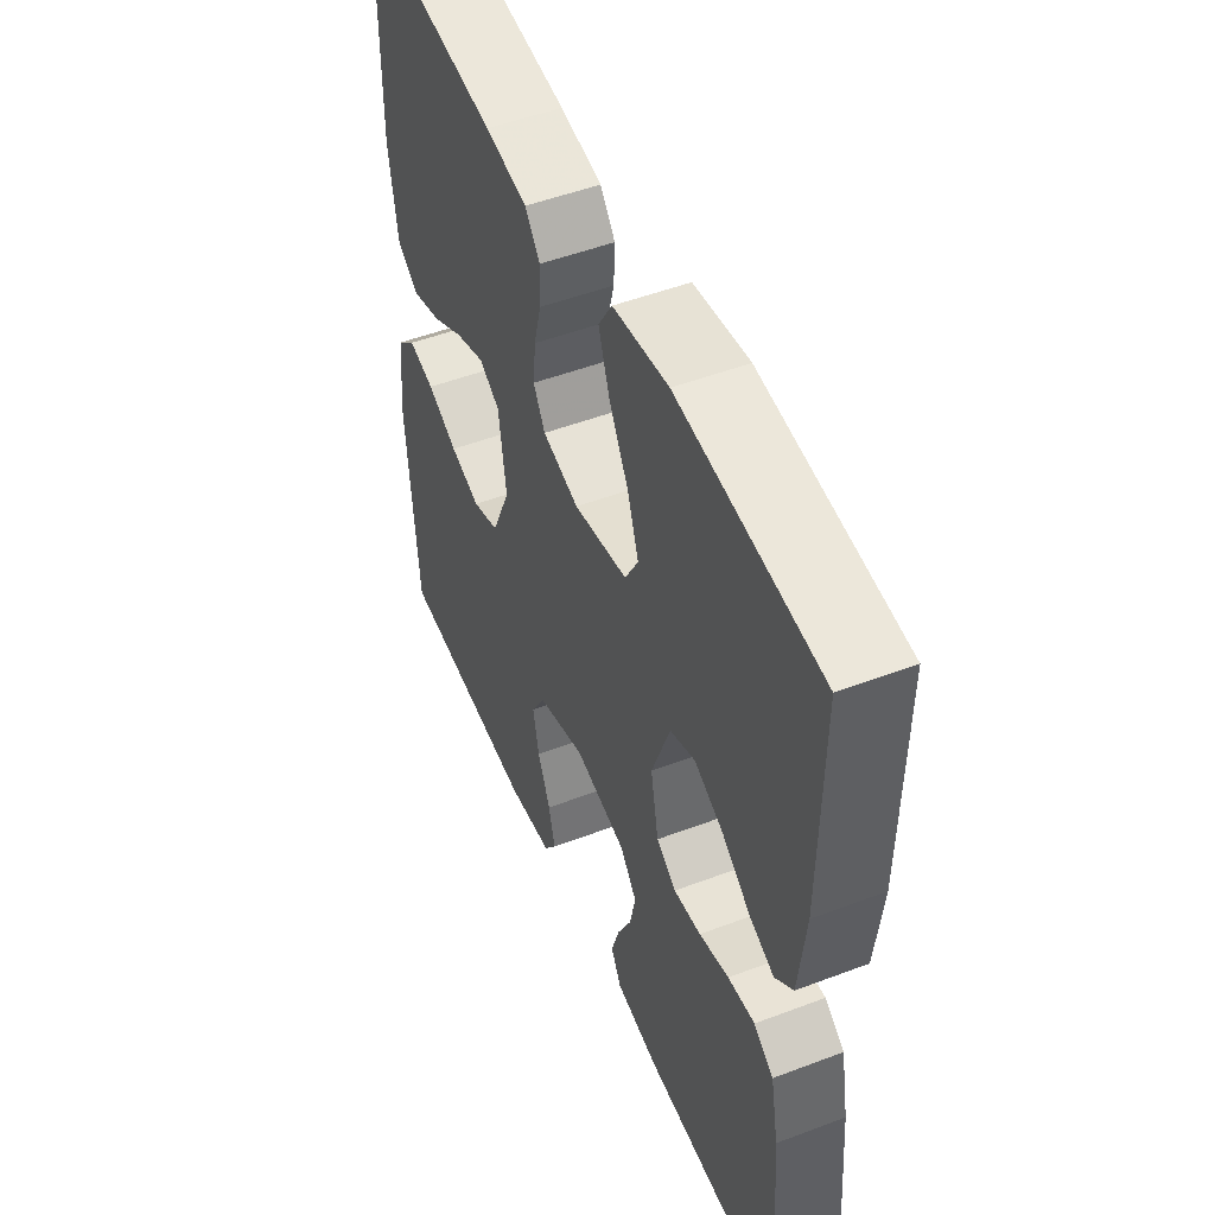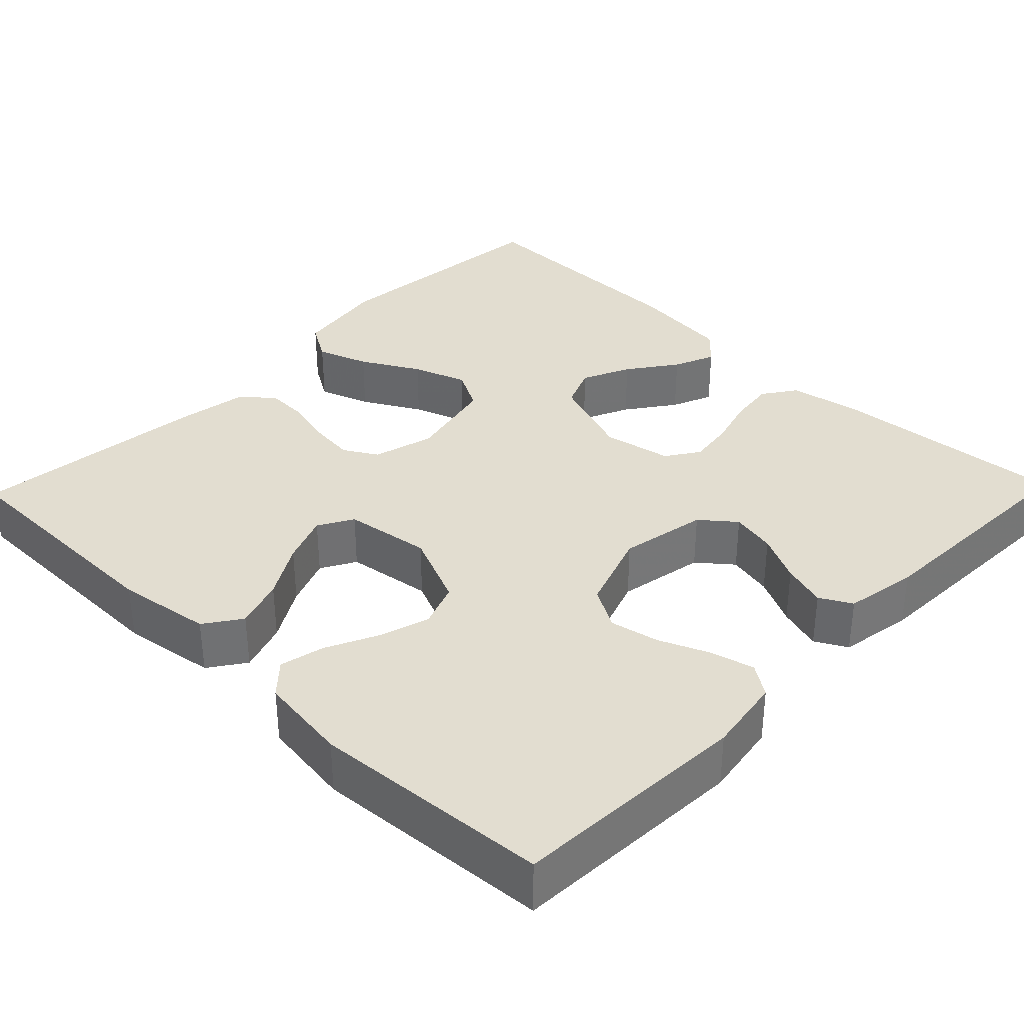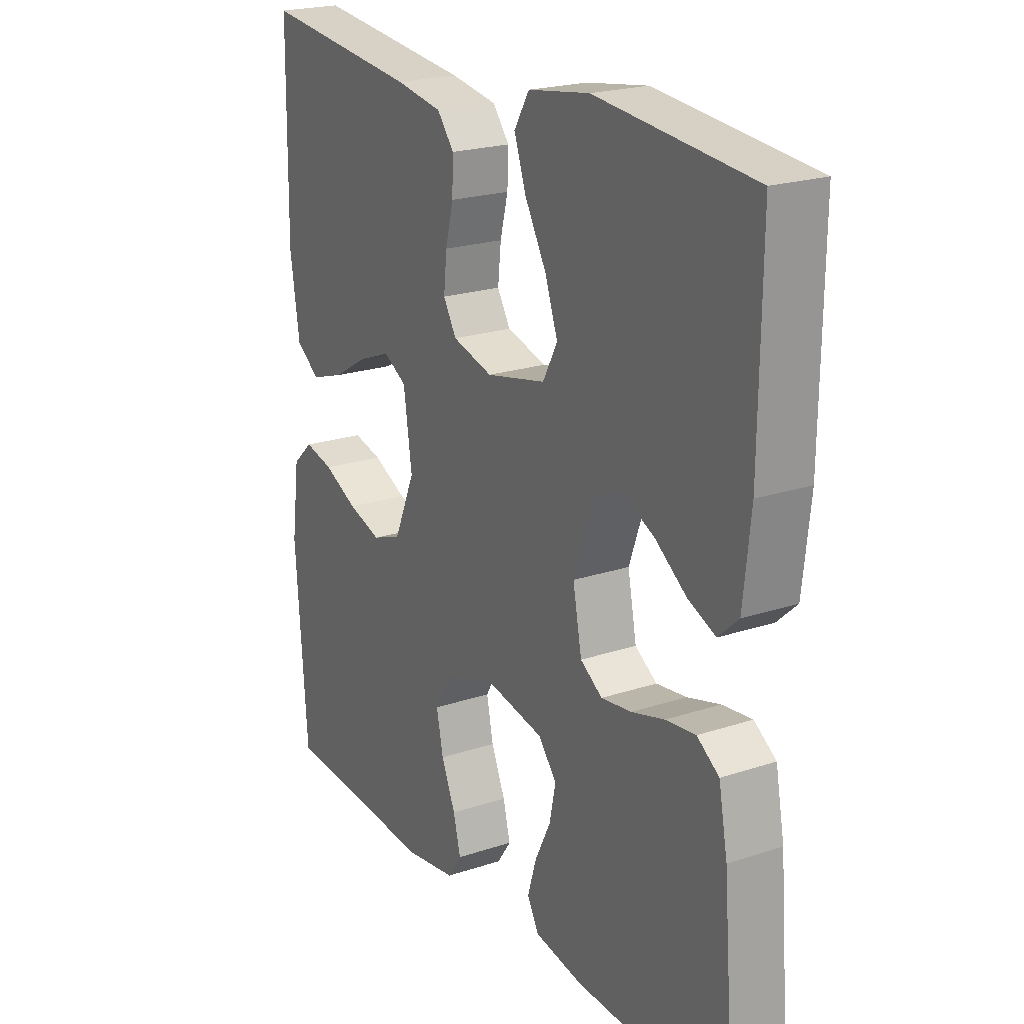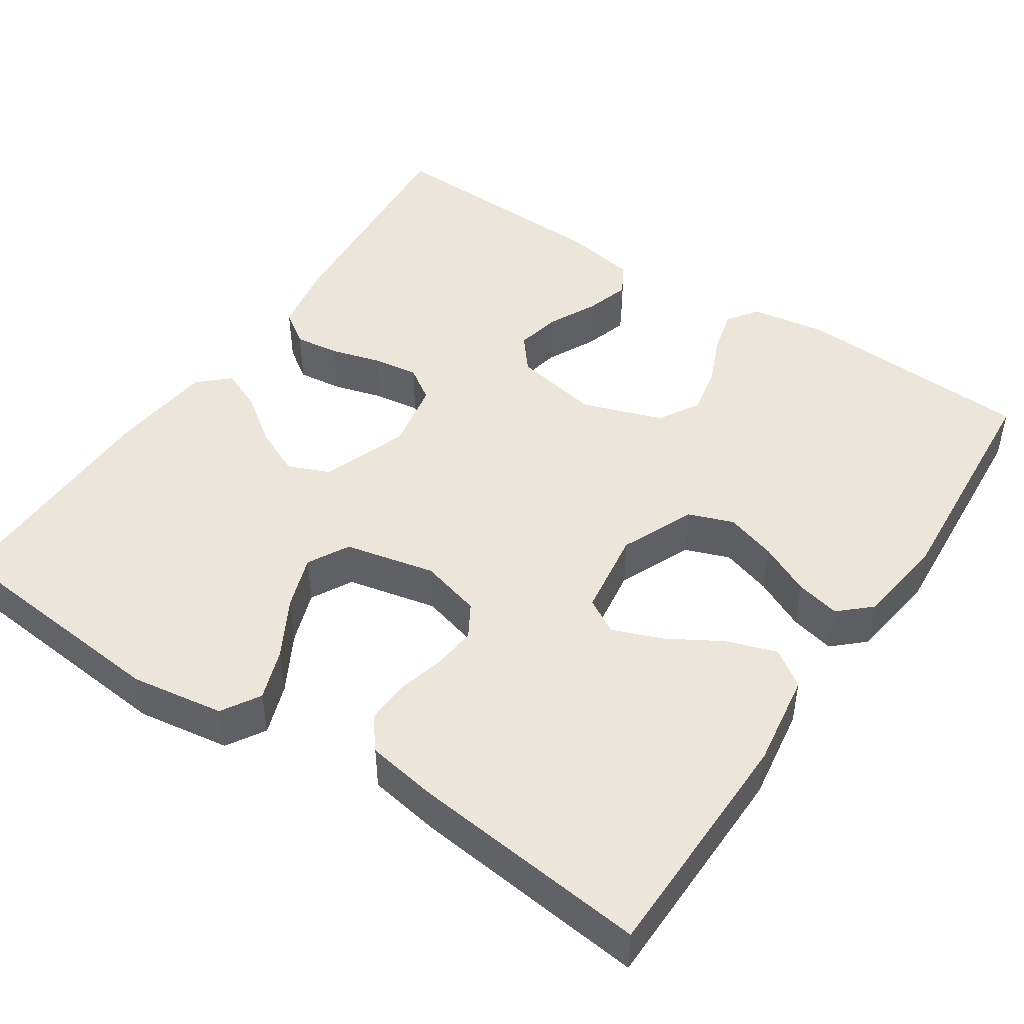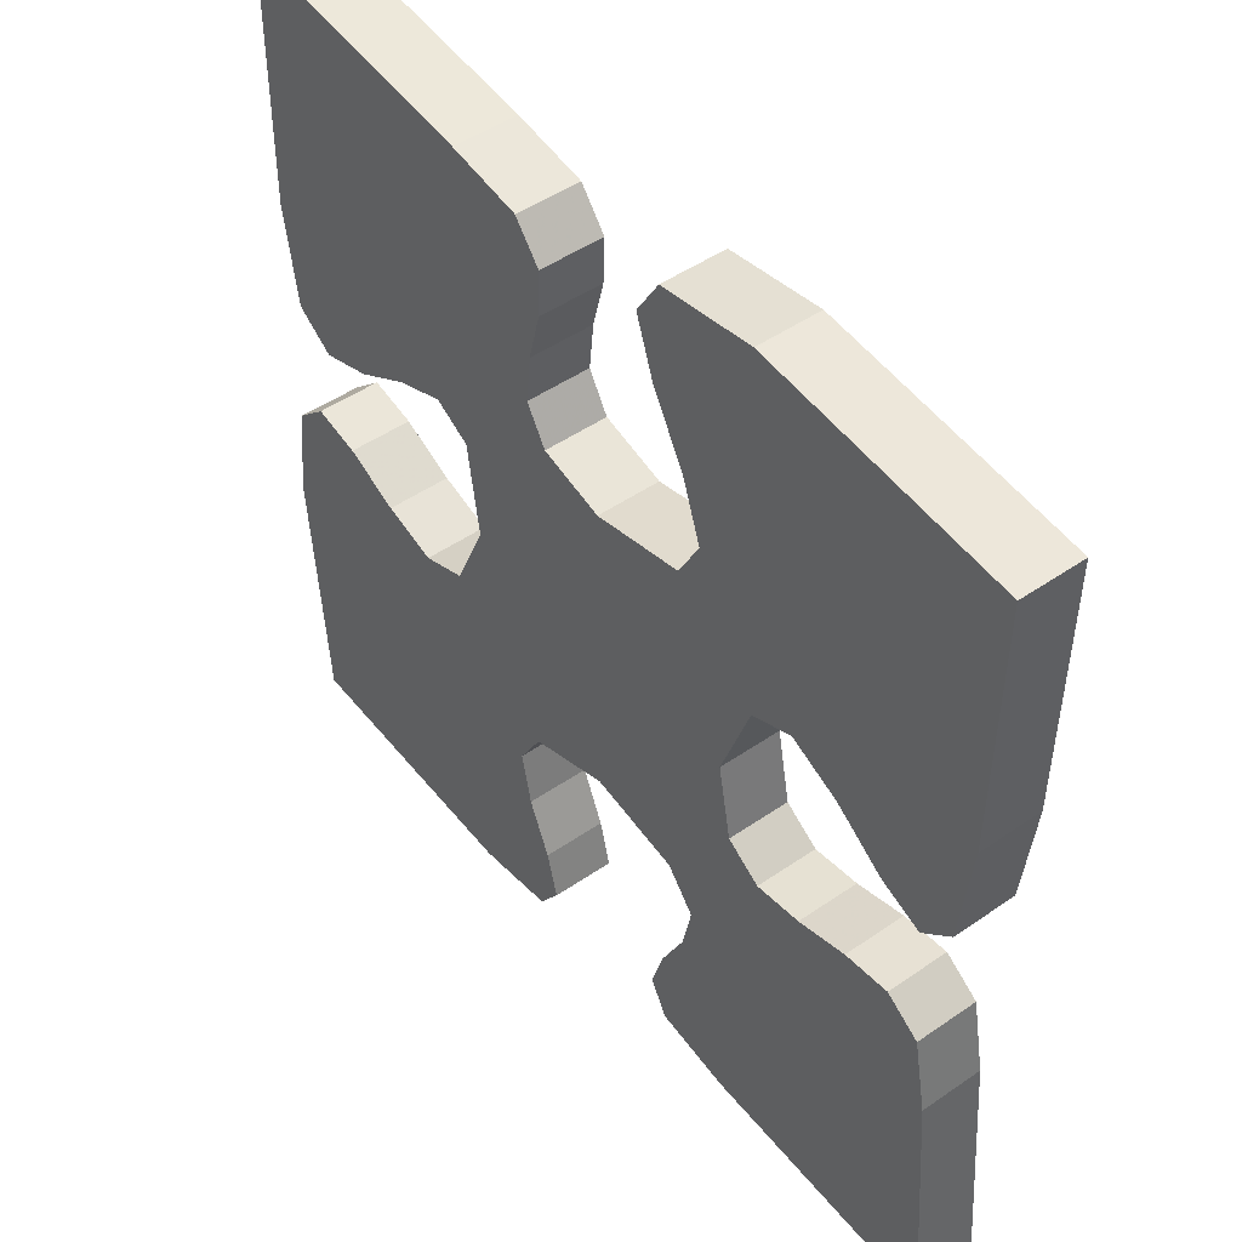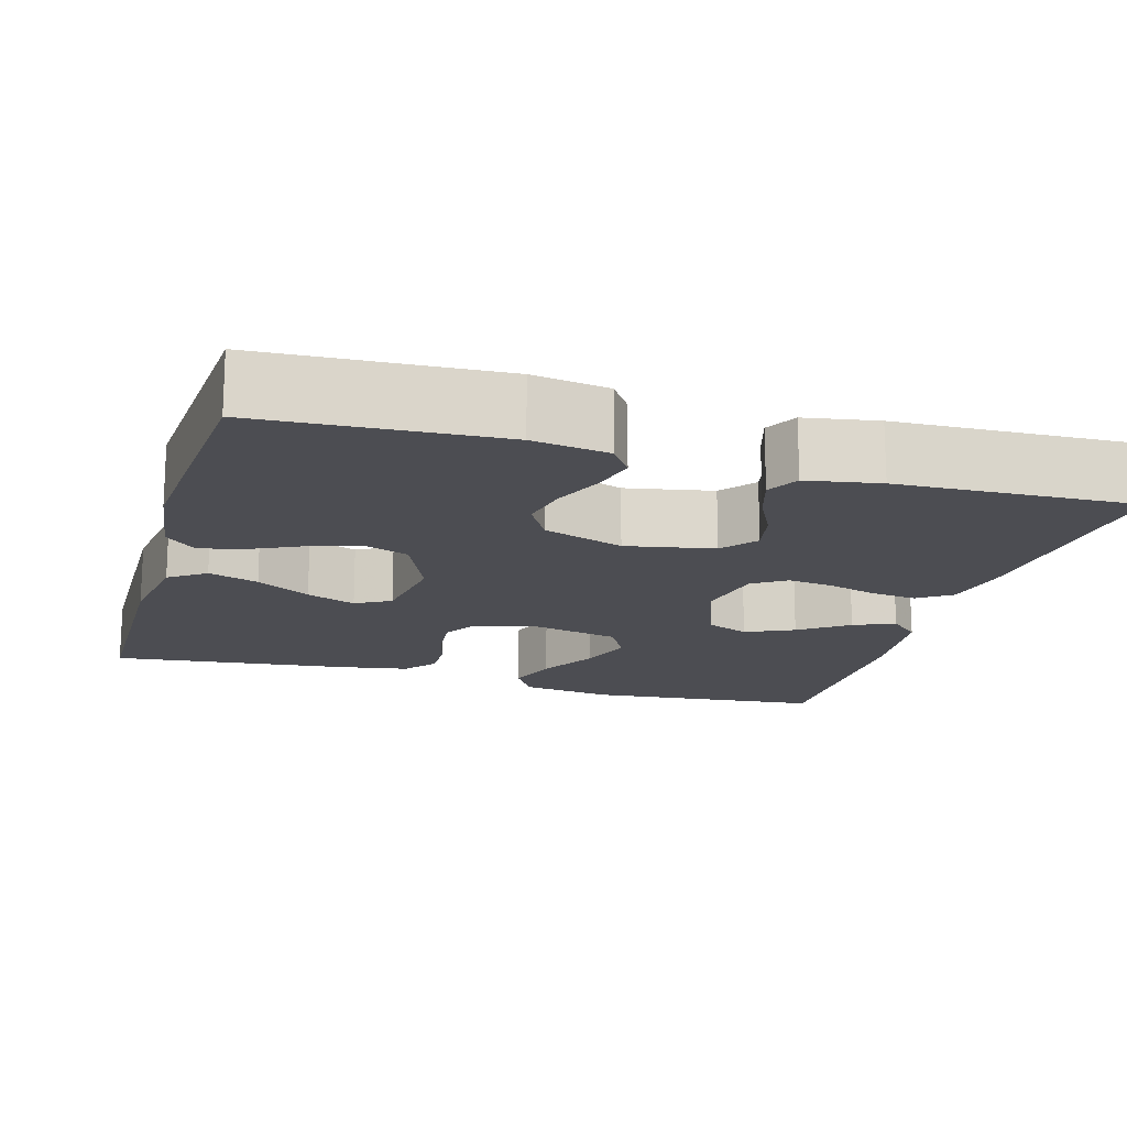
<metadata>
{"format":"obj","ext":"obj","renderer":"f3d","projection":"perspective","resolution":1024,"background":"white","views":[{"elev":50.6,"azim":-112.5,"up":"+Z"},{"elev":35.2,"azim":134.1,"up":"+Y"},{"elev":21.6,"azim":-120.3,"up":"+Z"},{"elev":46.7,"azim":33.7,"up":"+Y"},{"elev":48.0,"azim":-127.8,"up":"+Z"},{"elev":-16.4,"azim":163.9,"up":"+Y"}]}
</metadata>
<code>
v 0.5 0.07 0.5
v 0.504 0.07 0.2
v 0.486 0.07 0.081
v 0.44 0.07 0.049
v 0.377 0.07 0.07
v 0.309 0.07 0.11
v 0.247 0.07 0.134
v 0.203 0.07 0.109
v 0.187 0.07 0
v 0.227 0.07 -0.093
v 0.283 0.07 -0.114
v 0.347 0.07 -0.094
v 0.412 0.07 -0.063
v 0.468 0.07 -0.05
v 0.507 0.07 -0.086
v 0.522 0.07 -0.2
v 0.5 0.07 -0.5
v 0.2 0.07 -0.516
v 0.104 0.07 -0.501
v 0.077 0.07 -0.462
v 0.091 0.07 -0.407
v 0.118 0.07 -0.344
v 0.131 0.07 -0.282
v 0.101 0.07 -0.23
v 0 0.07 -0.195
v -0.11 0.07 -0.216
v -0.145 0.07 -0.259
v -0.133 0.07 -0.316
v -0.103 0.07 -0.377
v -0.086 0.07 -0.433
v -0.108 0.07 -0.473
v -0.2 0.07 -0.489
v -0.5 0.07 -0.5
v -0.475 0.07 -0.2
v -0.458 0.07 -0.111
v -0.416 0.07 -0.082
v -0.359 0.07 -0.089
v -0.296 0.07 -0.107
v -0.238 0.07 -0.115
v -0.196 0.07 -0.087
v -0.179 0.07 0
v -0.218 0.07 0.109
v -0.271 0.07 0.131
v -0.332 0.07 0.103
v -0.393 0.07 0.059
v -0.445 0.07 0.037
v -0.483 0.07 0.072
v -0.497 0.07 0.2
v -0.5 0.07 0.5
v -0.2 0.07 0.528
v -0.083 0.07 0.51
v -0.054 0.07 0.462
v -0.077 0.07 0.397
v -0.118 0.07 0.324
v -0.142 0.07 0.256
v -0.114 0.07 0.204
v 0 0.07 0.179
v 0.077 0.07 0.2
v 0.102 0.07 0.242
v 0.096 0.07 0.299
v 0.081 0.07 0.358
v 0.079 0.07 0.412
v 0.111 0.07 0.452
v 0.2 0.07 0.467
v 0.5 0 0.5
v 0.504 0 0.2
v 0.486 0 0.081
v 0.44 0 0.049
v 0.377 0 0.07
v 0.309 0 0.11
v 0.247 0 0.134
v 0.203 0 0.109
v 0.187 0 0
v 0.227 0 -0.093
v 0.283 0 -0.114
v 0.347 0 -0.094
v 0.412 0 -0.063
v 0.468 0 -0.05
v 0.507 0 -0.086
v 0.522 0 -0.2
v 0.5 0 -0.5
v 0.2 0 -0.516
v 0.104 0 -0.501
v 0.077 0 -0.462
v 0.091 0 -0.407
v 0.118 0 -0.344
v 0.131 0 -0.282
v 0.101 0 -0.23
v 0 0 -0.195
v -0.11 0 -0.216
v -0.145 0 -0.259
v -0.133 0 -0.316
v -0.103 0 -0.377
v -0.086 0 -0.433
v -0.108 0 -0.473
v -0.2 0 -0.489
v -0.5 0 -0.5
v -0.475 0 -0.2
v -0.458 0 -0.111
v -0.416 0 -0.082
v -0.359 0 -0.089
v -0.296 0 -0.107
v -0.238 0 -0.115
v -0.196 0 -0.087
v -0.179 0 0
v -0.218 0 0.109
v -0.271 0 0.131
v -0.332 0 0.103
v -0.393 0 0.059
v -0.445 0 0.037
v -0.483 0 0.072
v -0.497 0 0.2
v -0.5 0 0.5
v -0.2 0 0.528
v -0.083 0 0.51
v -0.054 0 0.462
v -0.077 0 0.397
v -0.118 0 0.324
v -0.142 0 0.256
v -0.114 0 0.204
v 0 0 0.179
v 0.077 0 0.2
v 0.102 0 0.242
v 0.096 0 0.299
v 0.081 0 0.358
v 0.079 0 0.412
v 0.111 0 0.452
v 0.2 0 0.467
f 60 61 62 63
f 59 60 63 64
f 51 52 53 54
f 51 54 55
f 50 51 55
f 49 50 55
f 48 49 55 56
f 44 45 46 47
f 43 44 47 48
f 35 36 37 38
f 35 38 39
f 34 35 39
f 33 34 39
f 32 33 39 40
f 28 29 30 31
f 27 28 31 32
f 19 20 21 22
f 19 22 23
f 18 19 23
f 17 18 23
f 16 17 23 24
f 12 13 14 15
f 11 12 15 16
f 3 4 5 6
f 3 6 7
f 2 3 7
f 59 64 1 2
f 58 59 2 7
f 57 58 7 8
f 43 48 56 57
f 42 43 57 8
f 41 42 8 9
f 27 32 40 41
f 26 27 41
f 25 26 41 9
f 11 16 24 25
f 10 11 25
f 9 10 25
f 127 126 125 124
f 128 127 124 123
f 118 117 116 115
f 119 118 115
f 119 115 114
f 119 114 113
f 120 119 113 112
f 111 110 109 108
f 112 111 108 107
f 102 101 100 99
f 103 102 99
f 103 99 98
f 103 98 97
f 104 103 97 96
f 95 94 93 92
f 96 95 92 91
f 86 85 84 83
f 87 86 83
f 87 83 82
f 87 82 81
f 88 87 81 80
f 79 78 77 76
f 80 79 76 75
f 70 69 68 67
f 71 70 67
f 71 67 66
f 66 65 128 123
f 71 66 123 122
f 72 71 122 121
f 121 120 112 107
f 72 121 107 106
f 73 72 106 105
f 105 104 96 91
f 105 91 90
f 73 105 90 89
f 89 88 80 75
f 89 75 74
f 89 74 73
f 1 65 66 2
f 2 66 67 3
f 3 67 68 4
f 4 68 69 5
f 5 69 70 6
f 6 70 71 7
f 7 71 72 8
f 8 72 73 9
f 9 73 74 10
f 10 74 75 11
f 11 75 76 12
f 12 76 77 13
f 13 77 78 14
f 14 78 79 15
f 15 79 80 16
f 16 80 81 17
f 17 81 82 18
f 18 82 83 19
f 19 83 84 20
f 20 84 85 21
f 21 85 86 22
f 22 86 87 23
f 23 87 88 24
f 24 88 89 25
f 25 89 90 26
f 26 90 91 27
f 27 91 92 28
f 28 92 93 29
f 29 93 94 30
f 30 94 95 31
f 31 95 96 32
f 32 96 97 33
f 33 97 98 34
f 34 98 99 35
f 35 99 100 36
f 36 100 101 37
f 37 101 102 38
f 38 102 103 39
f 39 103 104 40
f 40 104 105 41
f 41 105 106 42
f 42 106 107 43
f 43 107 108 44
f 44 108 109 45
f 45 109 110 46
f 46 110 111 47
f 47 111 112 48
f 48 112 113 49
f 49 113 114 50
f 50 114 115 51
f 51 115 116 52
f 52 116 117 53
f 53 117 118 54
f 54 118 119 55
f 55 119 120 56
f 56 120 121 57
f 57 121 122 58
f 58 122 123 59
f 59 123 124 60
f 60 124 125 61
f 61 125 126 62
f 62 126 127 63
f 63 127 128 64
f 64 128 65 1

</code>
